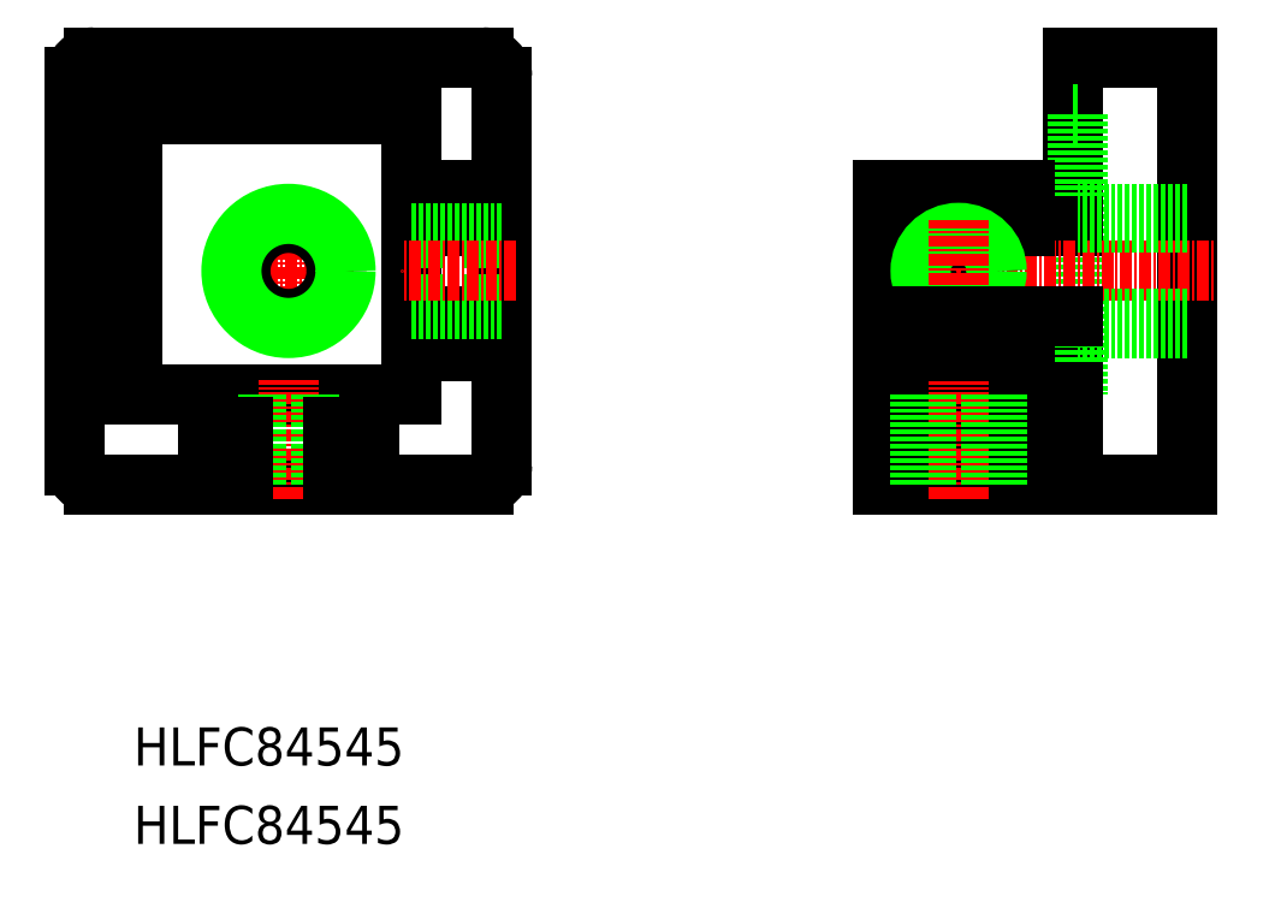
<metadata>
{"format":"dxf","ext":"dxf","renderer":"ezdxf+matplotlib","layout":"modelspace","background":"white","min_lineweight":24,"dpi":150}
</metadata>
<code>
0
SECTION
2
ENTITIES
0
TEXT
8
0
10
2.385e-07
20
8.599
30
0
40
4
1
HLFC84545
0
TEXT
8
0
10
2.385e-07
20
0.3555
30
0
40
4
1
HLFC84545
0
LINE
8
0
10
-4.163
20
38.14
30
0
11
36.74
21
38.14
31
0
0
ARC
8
0
10
36.74
20
40.14
30
0
40
2
50
270
51
0
0
LINE
8
0
10
38.74
20
40.14
30
0
11
38.74
21
81.04
31
0
0
ARC
8
0
10
36.74
20
81.04
30
0
40
2
50
0
51
90
0
LINE
8
0
10
36.74
20
83.04
30
0
11
-4.163
21
83.04
31
0
0
ARC
8
0
10
-4.163
20
81.04
30
0
40
2
50
90
51
180
0
LINE
8
0
10
-6.163
20
81.04
30
0
11
-6.163
21
40.14
31
0
0
ARC
8
0
10
-4.163
20
40.14
30
0
40
2
50
180
51
270
0
LINE
8
0
10
29.24
20
77.04
30
0
11
-0.1629
21
77.04
31
0
0
LINE
8
0
10
-0.1629
20
77.04
30
0
11
-0.1629
21
47.64
31
0
0
LINE
8
0
10
-0.1629
20
47.64
30
0
11
29.24
21
47.64
31
0
0
LINE
8
0
10
7.287
20
47.64
30
0
11
25.29
21
47.64
31
0
0
LINE
8
CENTER
10
16.29
20
36.64
30
0
11
16.29
21
49.14
31
0
0
LINE
8
0
10
20.29
20
38.14
30
0
11
20.29
21
47.64
31
0
0
LINE
8
0
10
19.74
20
38.14
30
0
11
19.74
21
47.64
31
0
0
LINE
8
0
10
12.84
20
38.14
30
0
11
12.84
21
47.64
31
0
0
LINE
8
0
10
12.29
20
38.14
30
0
11
12.29
21
47.64
31
0
0
LINE
8
0
10
29.24
20
47.64
30
0
11
29.24
21
77.04
31
0
0
LINE
8
0
10
32.74
20
52.09
30
0
11
32.74
21
55.84
31
0
0
LINE
8
0
10
29.24
20
52.09
30
0
11
32.74
21
52.09
31
0
0
LINE
8
0
10
29.24
20
52.09
30
0
11
29.24
21
69.09
31
0
0
LINE
8
0
10
29.24
20
69.09
30
0
11
32.74
21
69.09
31
0
0
LINE
8
0
10
32.74
20
65.34
30
0
11
32.74
21
69.09
31
0
0
LINE
8
0
10
38.74
20
65.34
30
0
11
32.74
21
65.34
31
0
0
LINE
8
0
10
38.74
20
55.84
30
0
11
38.74
21
65.34
31
0
0
LINE
8
0
10
32.74
20
55.84
30
0
11
38.74
21
55.84
31
0
0
LINE
8
0
10
38.74
20
64.59
30
0
11
29.24
21
64.59
31
0
0
LINE
8
0
10
38.74
20
64.04
30
0
11
29.24
21
64.04
31
0
0
LINE
8
0
10
38.74
20
57.14
30
0
11
29.24
21
57.14
31
0
0
LINE
8
0
10
38.74
20
56.59
30
0
11
29.24
21
56.59
31
0
0
LINE
8
CENTER
10
40.24
20
60.59
30
0
11
28.24
21
60.59
31
0
0
LINE
8
CENTER
10
23.16
20
60.59
30
0
11
9.412
21
60.59
31
0
0
LINE
8
CENTER
10
16.29
20
53.72
30
0
11
16.29
21
67.47
31
0
0
LINE
8
0
10
110.7
20
38.14
30
0
11
110.7
21
83.04
31
0
0
LINE
8
0
10
110.7
20
83.04
30
0
11
98.74
21
83.04
31
0
0
LINE
8
0
10
98.74
20
83.04
30
0
11
98.74
21
65.34
31
0
0
LINE
8
0
10
98.74
20
55.84
30
0
11
98.74
21
38.14
31
0
0
LINE
8
0
10
78.74
20
38.14
30
0
11
110.7
21
38.14
31
0
0
LINE
8
0
10
99.24
20
77.04
30
0
11
98.74
21
77.04
31
0
0
LINE
8
0
10
99.24
20
47.64
30
0
11
98.74
21
47.64
31
0
0
LINE
8
0
10
99.24
20
77.04
30
0
11
99.24
21
47.64
31
0
0
LINE
8
0
10
78.74
20
69.09
30
0
11
93.74
21
69.09
31
0
0
LINE
8
0
10
78.74
20
65.34
30
0
11
98.74
21
65.34
31
0
0
LINE
8
CENTER
10
75.74
20
60.59
30
0
11
113.7
21
60.59
31
0
0
LINE
8
0
10
78.74
20
52.09
30
0
11
78.74
21
69.09
31
0
0
LINE
8
0
10
93.74
20
65.34
30
0
11
93.74
21
69.09
31
0
0
CIRCLE
8
0
10
86.74
20
60.59
30
0
40
3.45
0
CIRCLE
8
0
10
86.74
20
60.59
30
0
40
4
0
LINE
8
CENTER
10
86.74
20
55.09
30
0
11
86.74
21
65.94
31
0
0
LINE
8
0
10
78.74
20
47.64
30
0
11
98.74
21
47.64
31
0
0
LINE
8
0
10
78.74
20
44.14
30
0
11
93.74
21
44.14
31
0
0
LINE
8
0
10
78.74
20
38.14
30
0
11
78.74
21
47.64
31
0
0
LINE
8
0
10
93.74
20
44.14
30
0
11
93.74
21
47.64
31
0
0
LINE
8
CENTER
10
86.74
20
36.64
30
0
11
86.74
21
49.14
31
0
0
LINE
8
0
10
90.74
20
38.14
30
0
11
90.74
21
47.64
31
0
0
LINE
8
0
10
90.19
20
38.14
30
0
11
90.19
21
47.64
31
0
0
LINE
8
0
10
83.29
20
38.14
30
0
11
83.29
21
47.64
31
0
0
LINE
8
0
10
82.74
20
38.14
30
0
11
82.74
21
47.64
31
0
0
LINE
8
0
10
110.7
20
66.59
30
0
11
99.24
21
66.59
31
0
0
LINE
8
0
10
110.7
20
65.65
30
0
11
99.24
21
65.65
31
0
0
LINE
8
0
10
110.7
20
55.54
30
0
11
99.24
21
55.54
31
0
0
LINE
8
0
10
110.7
20
54.59
30
0
11
99.24
21
54.59
31
0
0
CIRCLE
8
0
10
16.29
20
60.59
30
0
40
5.053
0
CIRCLE
8
0
10
16.29
20
60.59
30
0
40
6
0
LINE
8
0
10
78.74
20
52.09
30
0
11
93.74
21
52.09
31
0
0
LINE
8
0
10
78.74
20
55.84
30
0
11
98.74
21
55.84
31
0
0
LINE
8
0
10
93.74
20
55.84
30
0
11
93.74
21
52.09
31
0
0
LINE
8
0
10
7.787
20
44.14
30
0
11
11.54
21
44.14
31
0
0
LINE
8
0
10
7.787
20
47.64
30
0
11
7.787
21
44.14
31
0
0
LINE
8
0
10
24.79
20
47.64
30
0
11
24.79
21
44.14
31
0
0
LINE
8
0
10
21.04
20
44.14
30
0
11
24.79
21
44.14
31
0
0
LINE
8
0
10
21.04
20
38.14
30
0
11
21.04
21
44.14
31
0
0
LINE
8
0
10
11.54
20
44.14
30
0
11
11.54
21
38.14
31
0
0
VIEWPORT
8
0
10
5.614
20
3.902
30
0
40
10.48
41
6.998
68
     1
69
     1
0
VIEWPORT
8
0
10
5.614
20
3.902
30
0
40
8.982
41
6.243
68
     2
69
     2
0
ENDSEC
0
EOF

</code>
